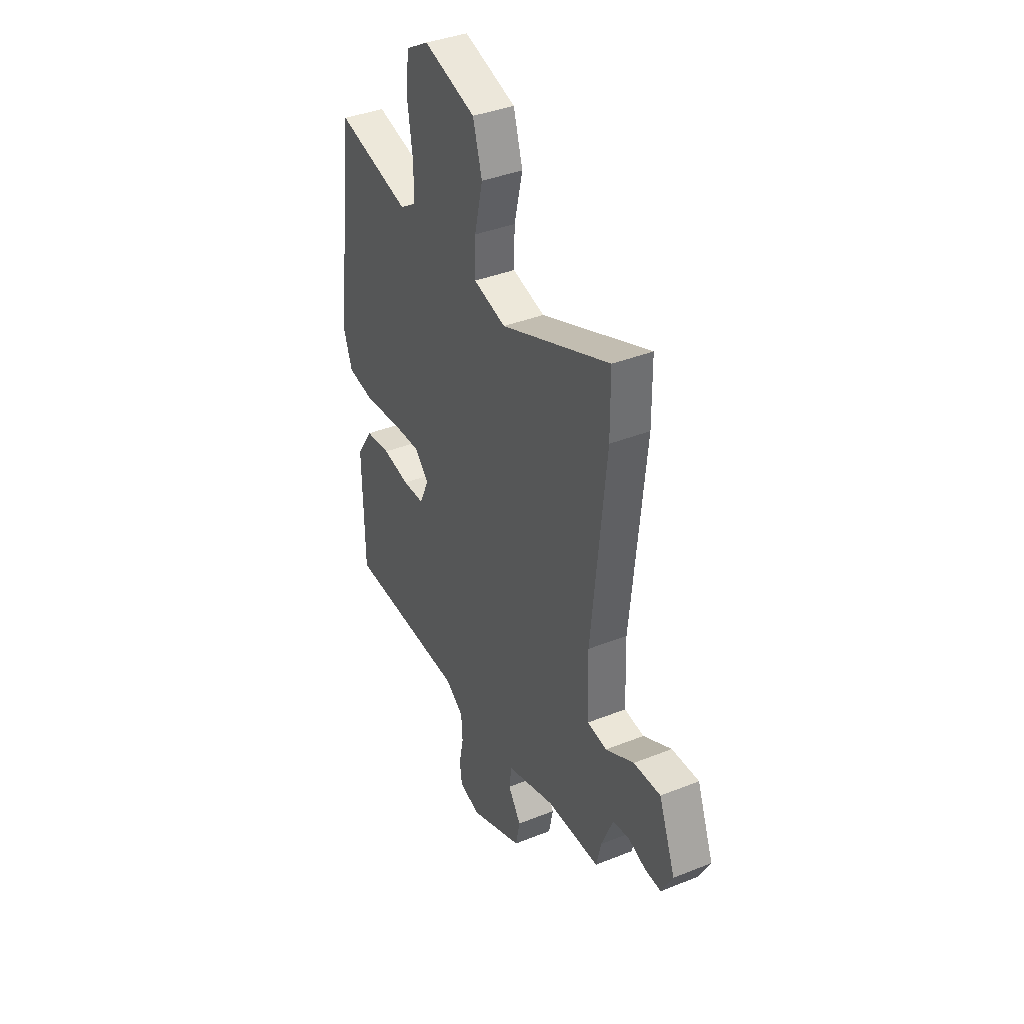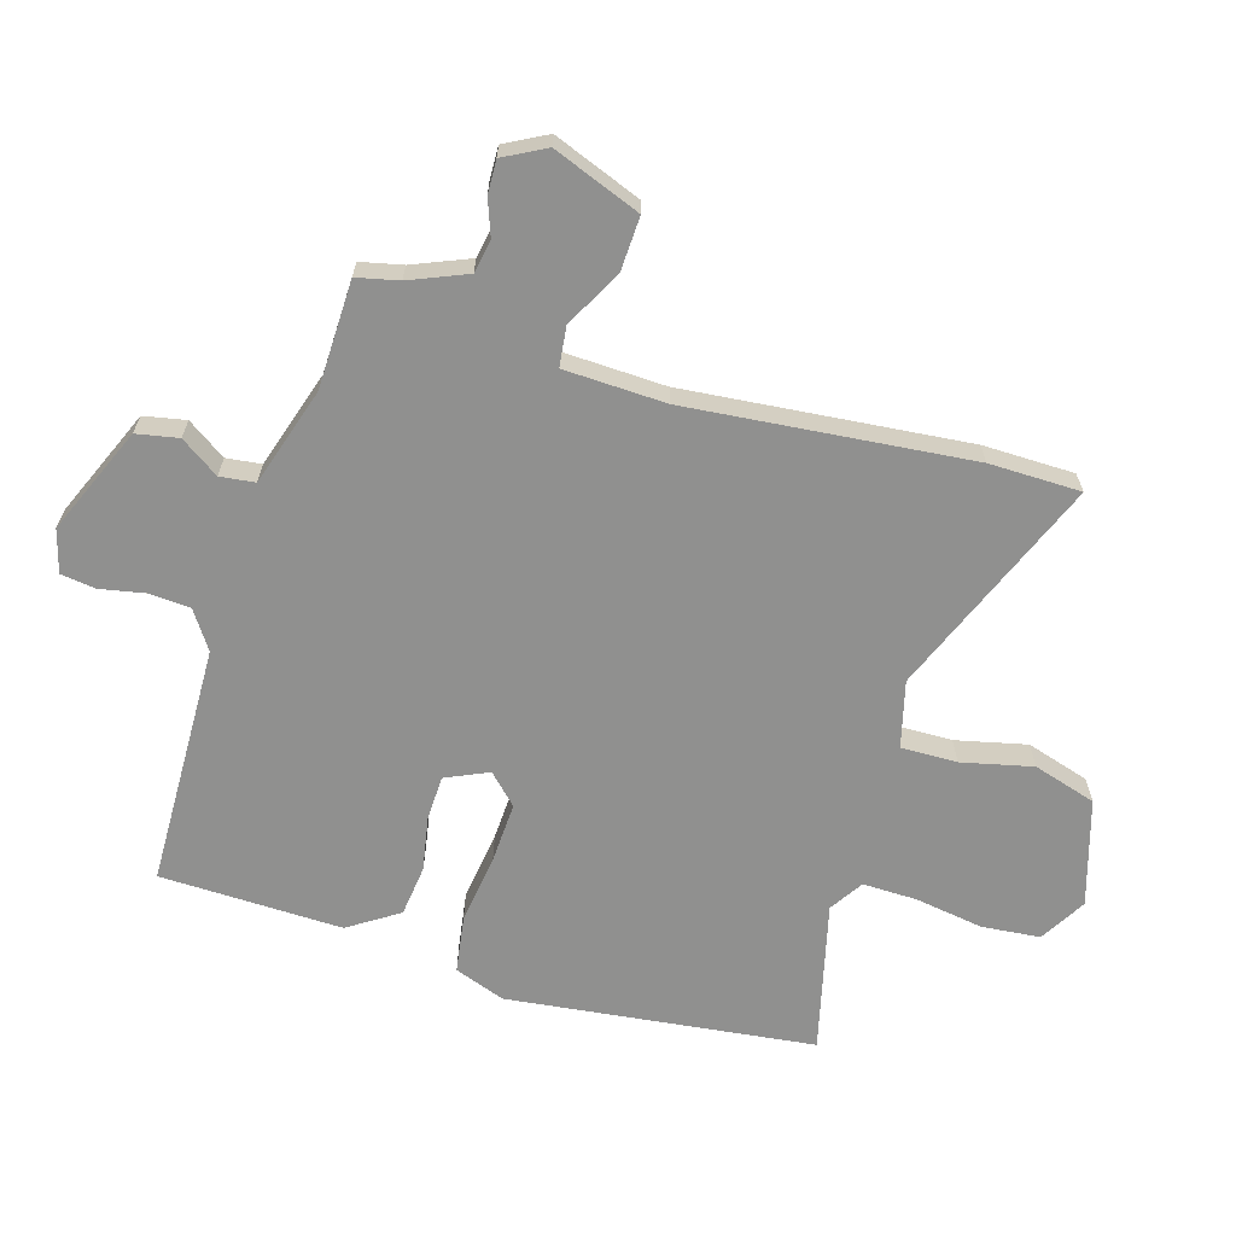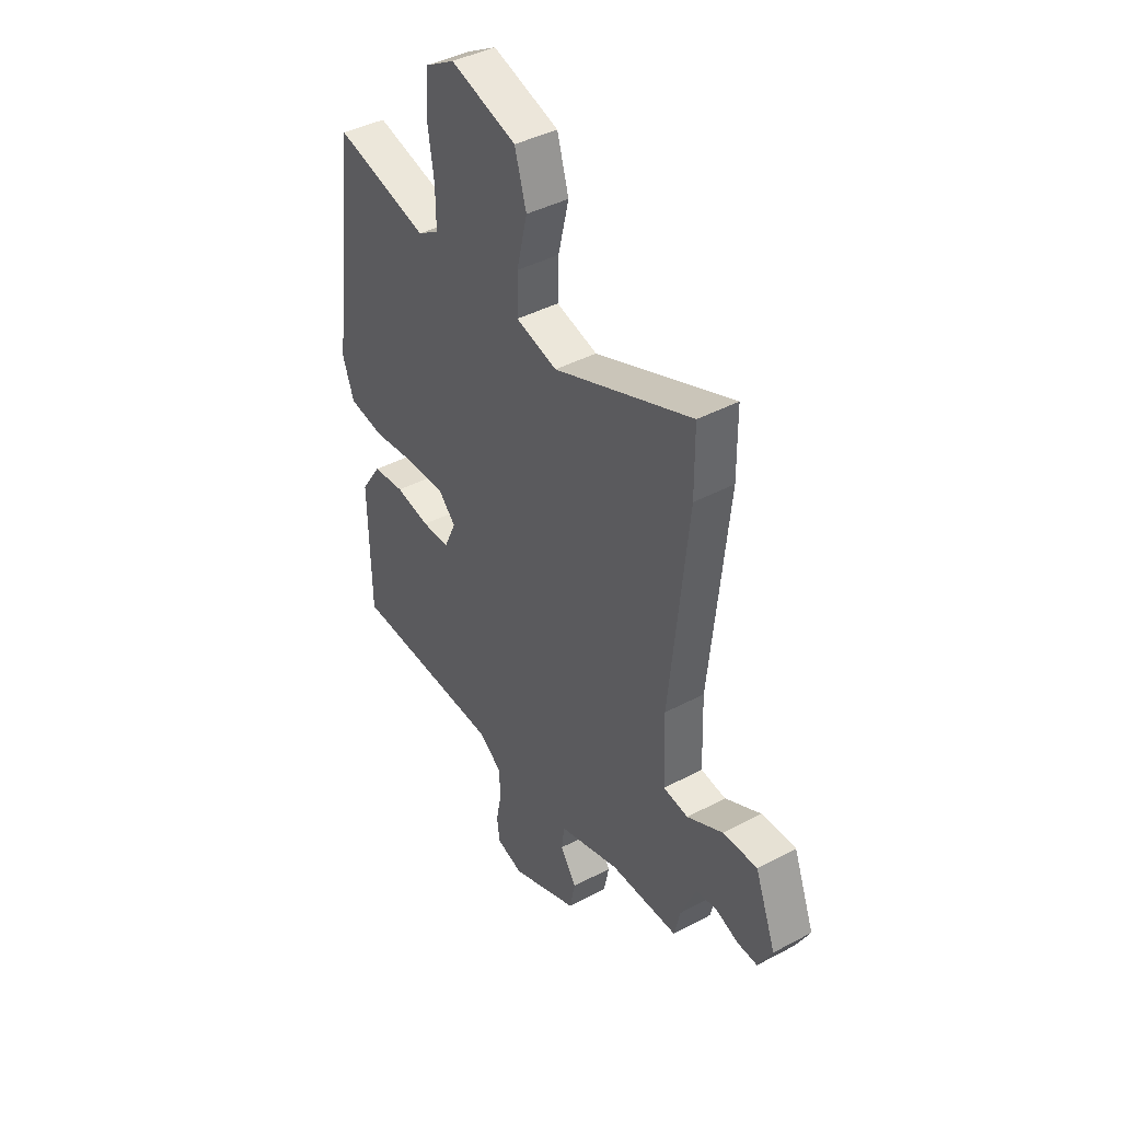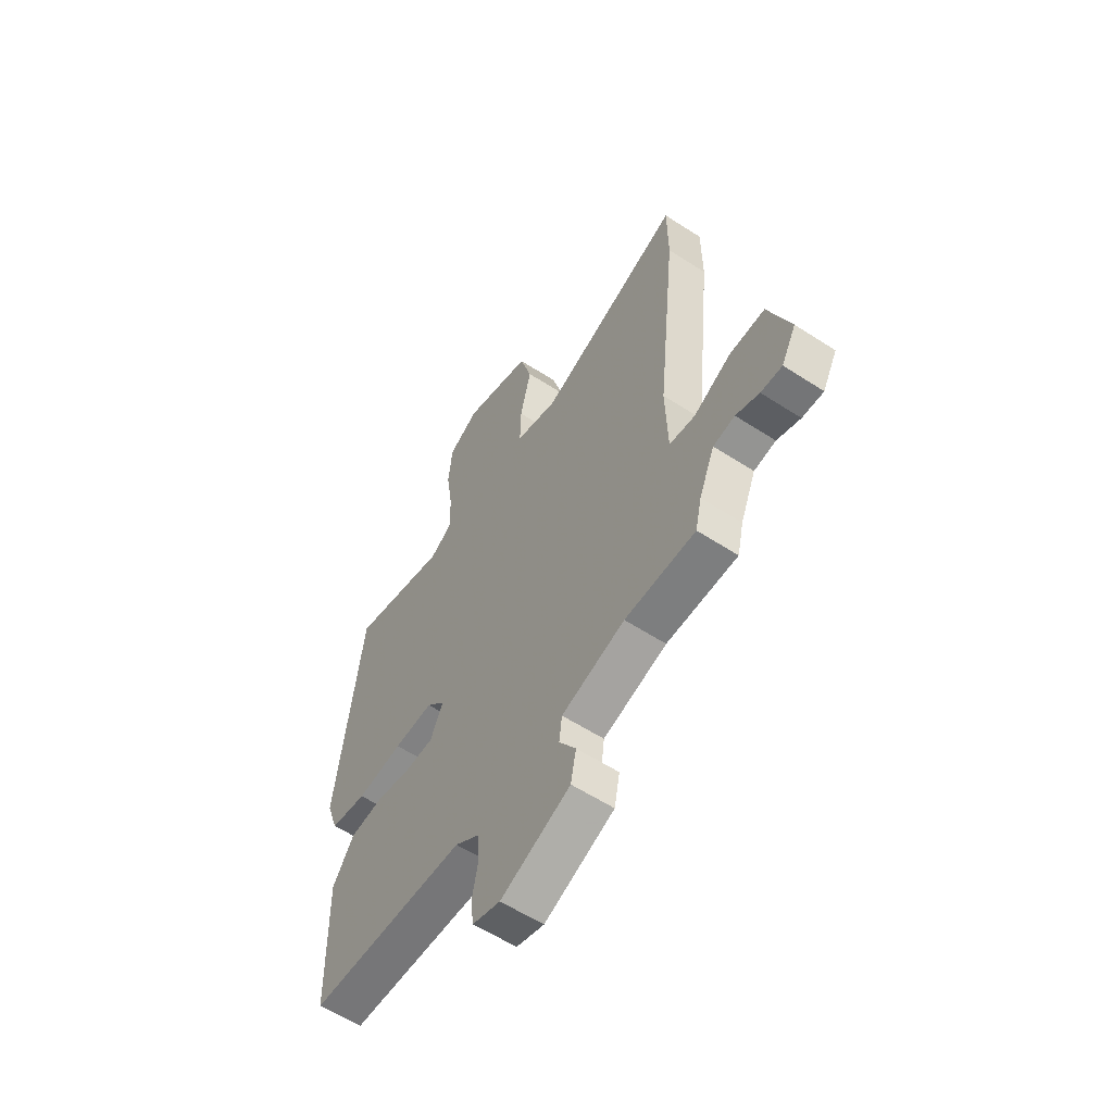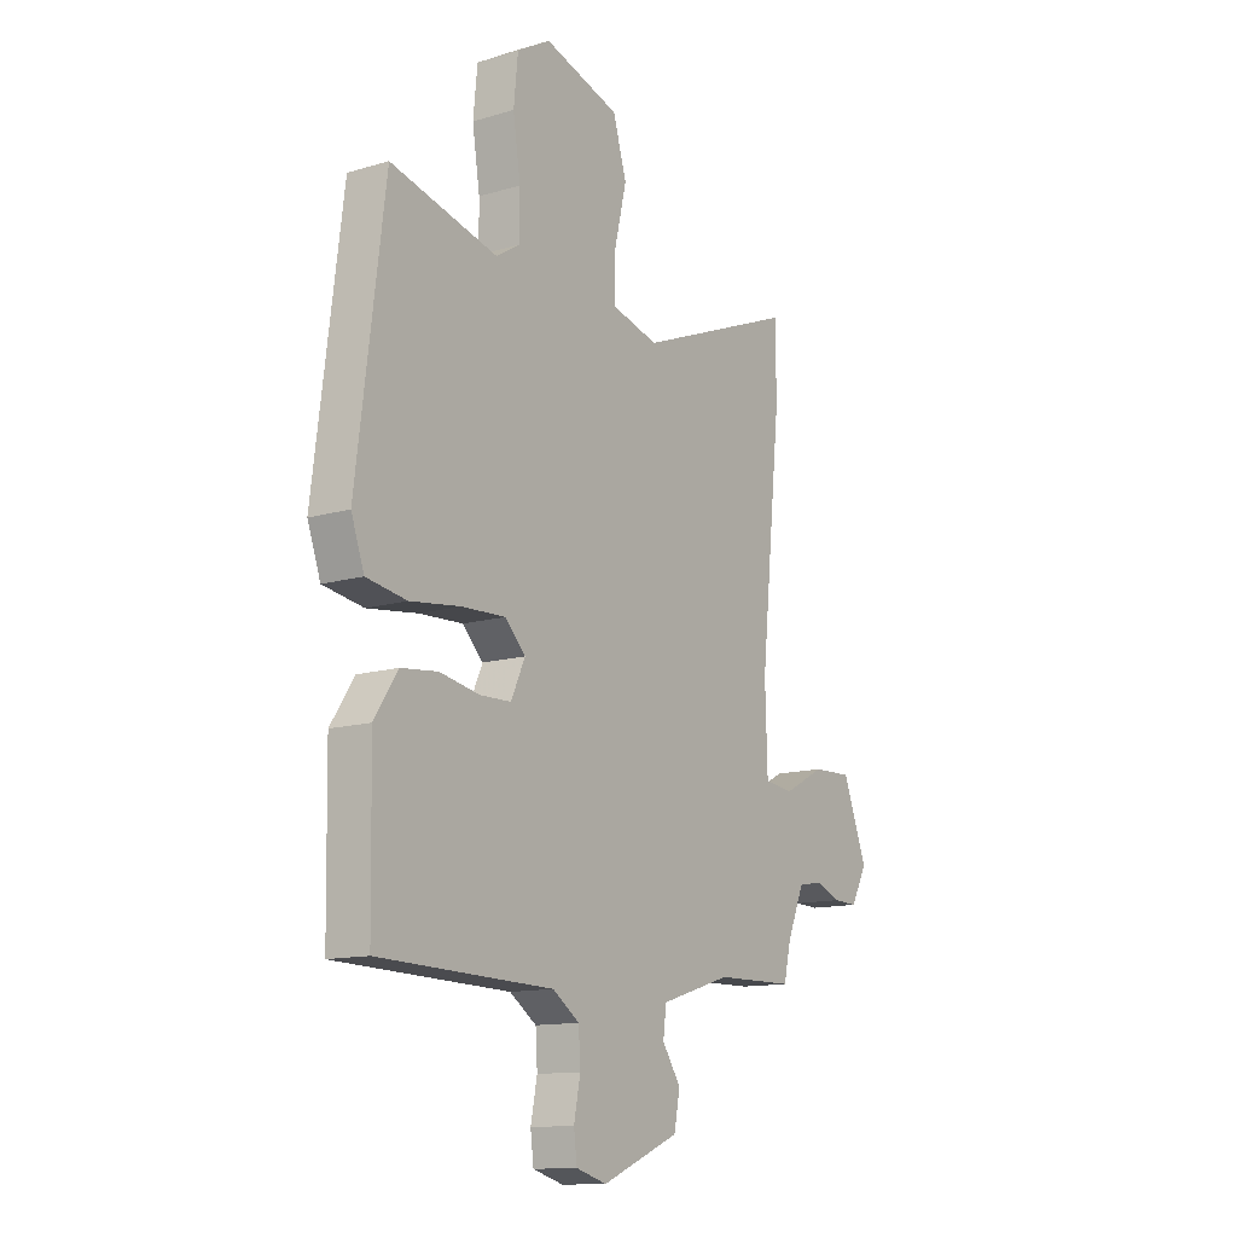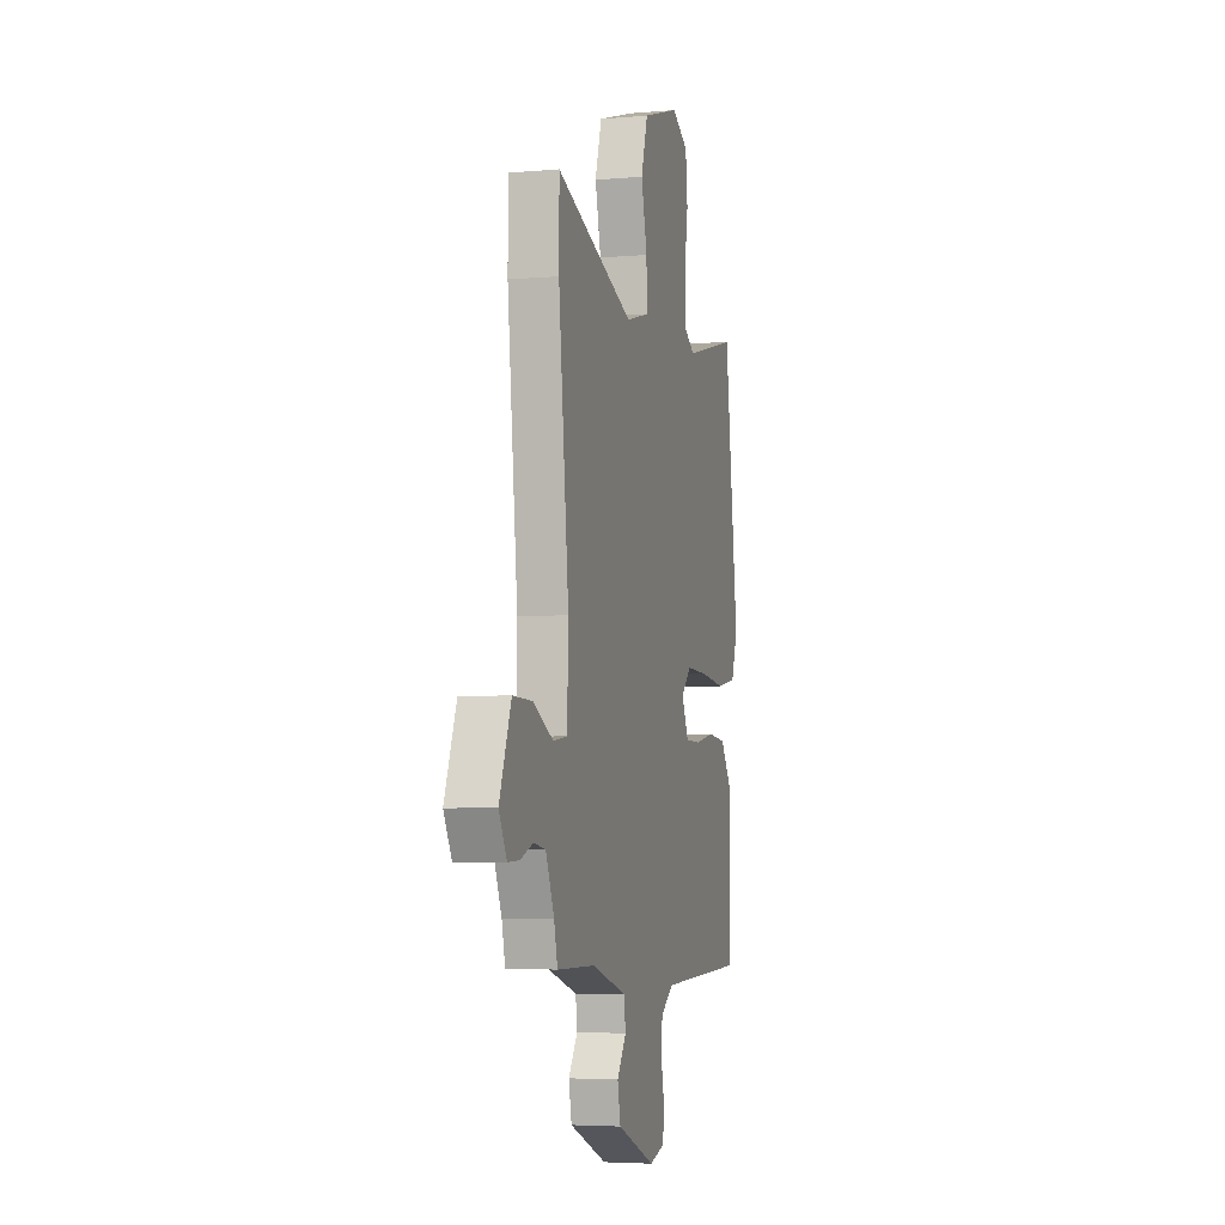
<metadata>
{"format":"obj","ext":"obj","renderer":"f3d","projection":"perspective","resolution":1024,"background":"white","views":[{"elev":38.1,"azim":-117.0,"up":"+Z"},{"elev":-65.6,"azim":-107.0,"up":"+Y"},{"elev":41.6,"azim":-122.8,"up":"+Z"},{"elev":-58.4,"azim":-123.9,"up":"+Z"},{"elev":-12.9,"azim":124.3,"up":"+Z"},{"elev":-4.5,"azim":-74.4,"up":"+Z"}]}
</metadata>
<code>
v -0.502 0.07 -0.447
v -0.517 0.07 -0.382
v -0.554 0.07 -0.294
v -0.606 0.07 -0.285
v -0.662 0.07 -0.306
v -0.713 0.07 -0.308
v -0.748 0.07 -0.243
v -0.696 0.07 -0.106
v -0.611 0.07 -0.109
v -0.522 0.07 -0.156
v -0.46 0.07 -0.148
v -0.455 0.07 0.01
v -0.5 0.07 0.449
v -0.499 0.07 0.591
v -0.156 0.07 0.454
v -0.054 0.07 0.481
v -0.056 0.07 0.568
v -0.082 0.07 0.678
v -0.053 0.07 0.776
v 0.11 0.07 0.826
v 0.182 0.07 0.784
v 0.191 0.07 0.693
v 0.175 0.07 0.588
v 0.174 0.07 0.503
v 0.226 0.07 0.47
v 0.457 0.07 0.528
v 0.517 0.07 0.053
v 0.489 0.07 -0.026
v 0.402 0.07 -0.04
v 0.293 0.07 -0.026
v 0.199 0.07 -0.022
v 0.155 0.07 -0.067
v 0.185 0.07 -0.133
v 0.253 0.07 -0.135
v 0.338 0.07 -0.119
v 0.417 0.07 -0.128
v 0.468 0.07 -0.205
v 0.463 0.07 -0.488
v 0.087 0.07 -0.499
v 0.029 0.07 -0.539
v 0.025 0.07 -0.603
v 0.039 0.07 -0.673
v 0.032 0.07 -0.727
v -0.034 0.07 -0.746
v -0.201 0.07 -0.676
v -0.214 0.07 -0.611
v -0.174 0.07 -0.551
v -0.181 0.07 -0.497
v -0.333 0.07 -0.45
v -0.502 0 -0.447
v -0.517 0 -0.382
v -0.554 0 -0.294
v -0.606 0 -0.285
v -0.662 0 -0.306
v -0.713 0 -0.308
v -0.748 0 -0.243
v -0.696 0 -0.106
v -0.611 0 -0.109
v -0.522 0 -0.156
v -0.46 0 -0.148
v -0.455 0 0.01
v -0.5 0 0.449
v -0.499 0 0.591
v -0.156 0 0.454
v -0.054 0 0.481
v -0.056 0 0.568
v -0.082 0 0.678
v -0.053 0 0.776
v 0.11 0 0.826
v 0.182 0 0.784
v 0.191 0 0.693
v 0.175 0 0.588
v 0.174 0 0.503
v 0.226 0 0.47
v 0.457 0 0.528
v 0.517 0 0.053
v 0.489 0 -0.026
v 0.402 0 -0.04
v 0.293 0 -0.026
v 0.199 0 -0.022
v 0.155 0 -0.067
v 0.185 0 -0.133
v 0.253 0 -0.135
v 0.338 0 -0.119
v 0.417 0 -0.128
v 0.468 0 -0.205
v 0.463 0 -0.488
v 0.087 0 -0.499
v 0.029 0 -0.539
v 0.025 0 -0.603
v 0.039 0 -0.673
v 0.032 0 -0.727
v -0.034 0 -0.746
v -0.201 0 -0.676
v -0.214 0 -0.611
v -0.174 0 -0.551
v -0.181 0 -0.497
v -0.333 0 -0.45
f 44 45 46 47
f 44 47 48
f 41 42 43 44
f 40 41 44 48
f 39 40 48 49
f 37 38 39 49
f 34 35 36 37
f 33 34 37 49
f 27 28 29 30
f 25 26 27 30
f 24 25 30 31
f 20 21 22 23
f 20 23 24
f 17 18 19 20
f 16 17 20 24
f 15 16 24 31
f 12 13 14 15
f 11 12 15 31
f 7 8 9 10
f 7 10 11
f 4 5 6 7
f 3 4 7 11
f 2 3 11 31
f 32 33 49 1
f 1 2 31 32
f 96 95 94 93
f 97 96 93
f 93 92 91 90
f 97 93 90 89
f 98 97 89 88
f 98 88 87 86
f 86 85 84 83
f 98 86 83 82
f 79 78 77 76
f 79 76 75 74
f 80 79 74 73
f 72 71 70 69
f 73 72 69
f 69 68 67 66
f 73 69 66 65
f 80 73 65 64
f 64 63 62 61
f 80 64 61 60
f 59 58 57 56
f 60 59 56
f 56 55 54 53
f 60 56 53 52
f 80 60 52 51
f 50 98 82 81
f 81 80 51 50
f 1 50 51 2
f 2 51 52 3
f 3 52 53 4
f 4 53 54 5
f 5 54 55 6
f 6 55 56 7
f 7 56 57 8
f 8 57 58 9
f 9 58 59 10
f 10 59 60 11
f 11 60 61 12
f 12 61 62 13
f 13 62 63 14
f 14 63 64 15
f 15 64 65 16
f 16 65 66 17
f 17 66 67 18
f 18 67 68 19
f 19 68 69 20
f 20 69 70 21
f 21 70 71 22
f 22 71 72 23
f 23 72 73 24
f 24 73 74 25
f 25 74 75 26
f 26 75 76 27
f 27 76 77 28
f 28 77 78 29
f 29 78 79 30
f 30 79 80 31
f 31 80 81 32
f 32 81 82 33
f 33 82 83 34
f 34 83 84 35
f 35 84 85 36
f 36 85 86 37
f 37 86 87 38
f 38 87 88 39
f 39 88 89 40
f 40 89 90 41
f 41 90 91 42
f 42 91 92 43
f 43 92 93 44
f 44 93 94 45
f 45 94 95 46
f 46 95 96 47
f 47 96 97 48
f 48 97 98 49
f 49 98 50 1

</code>
